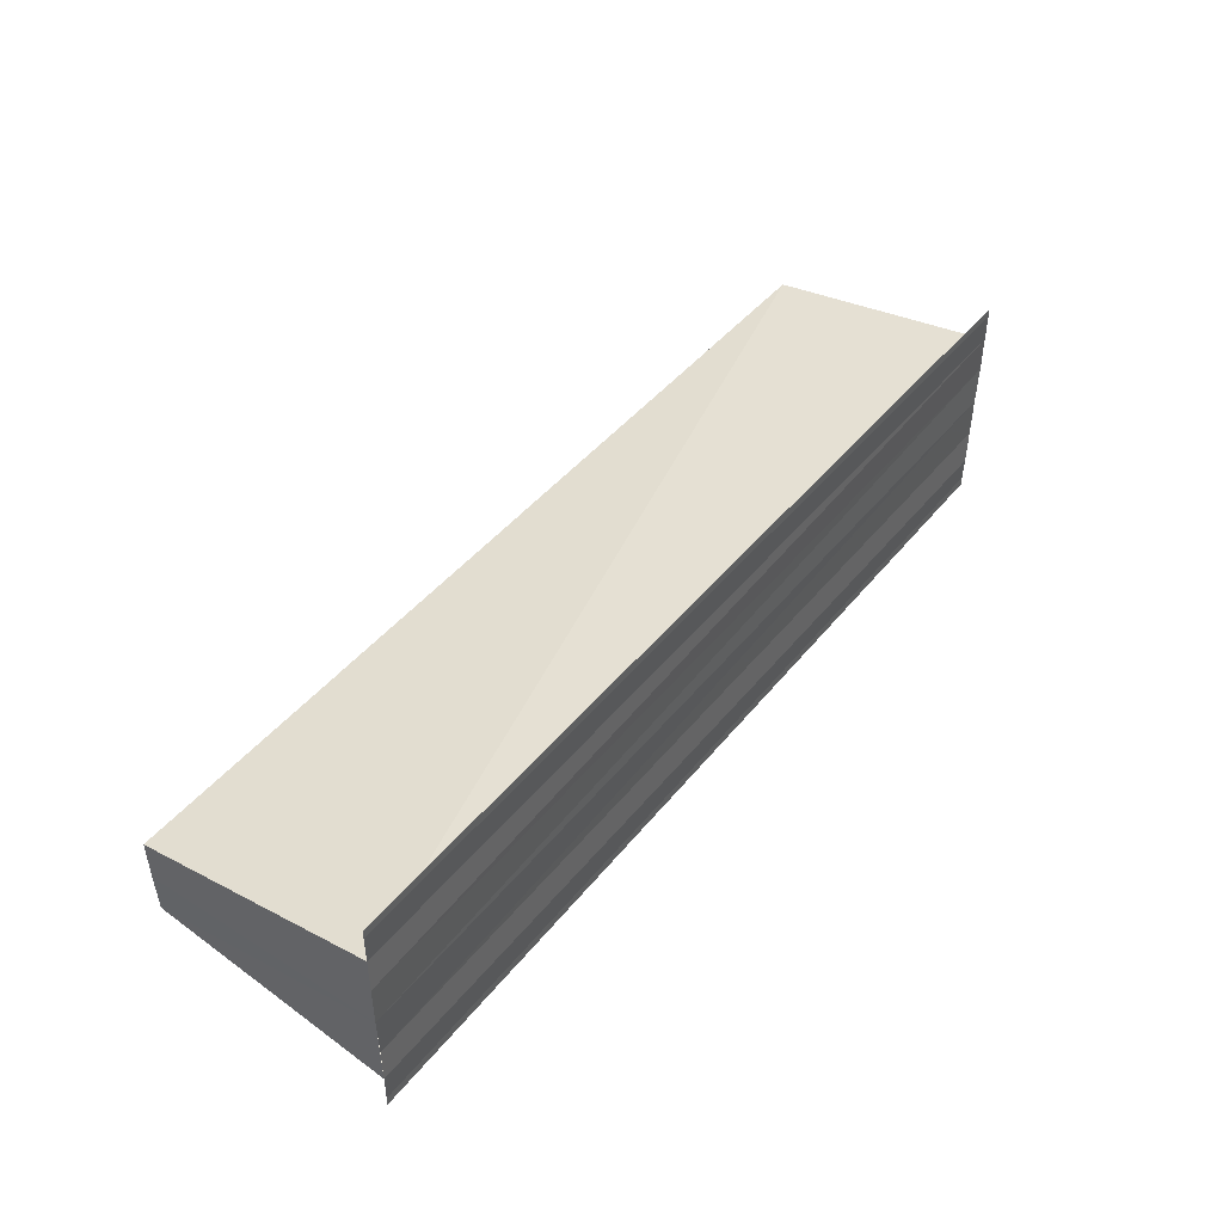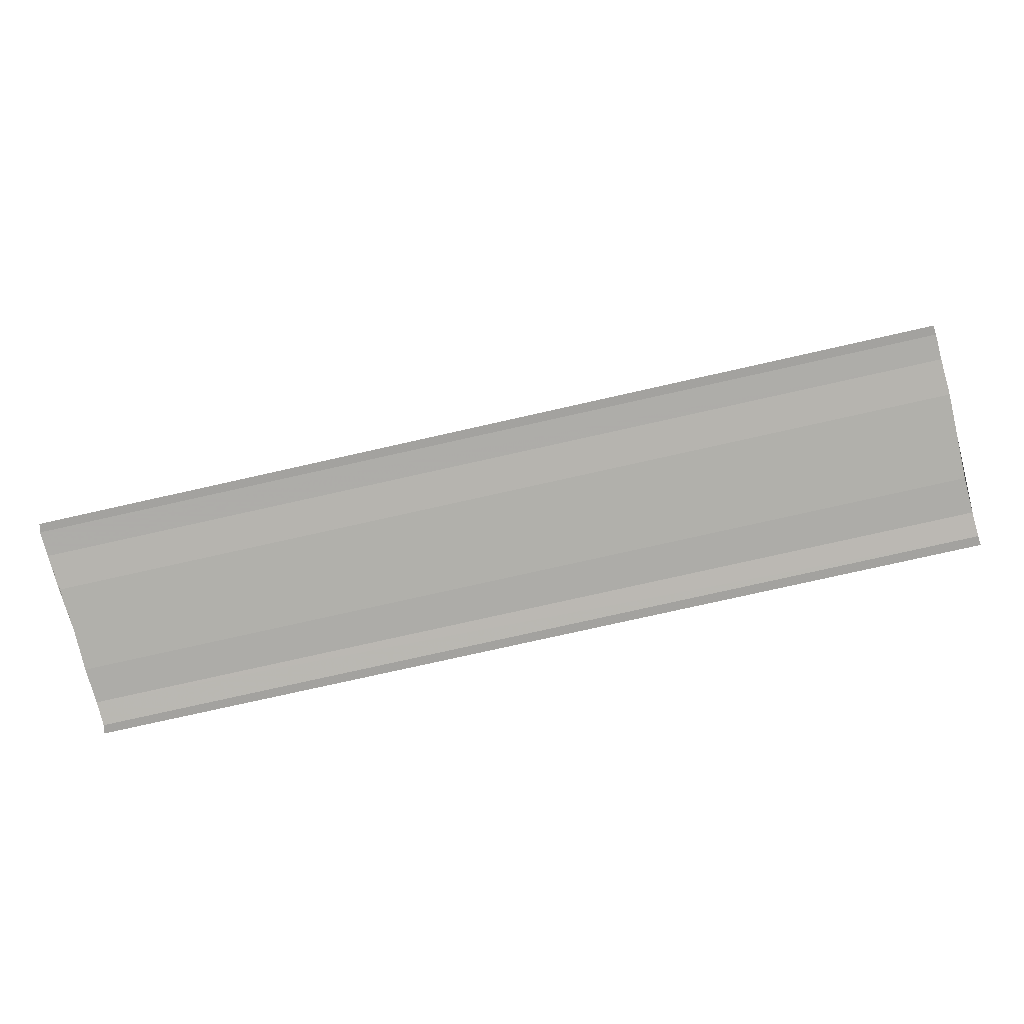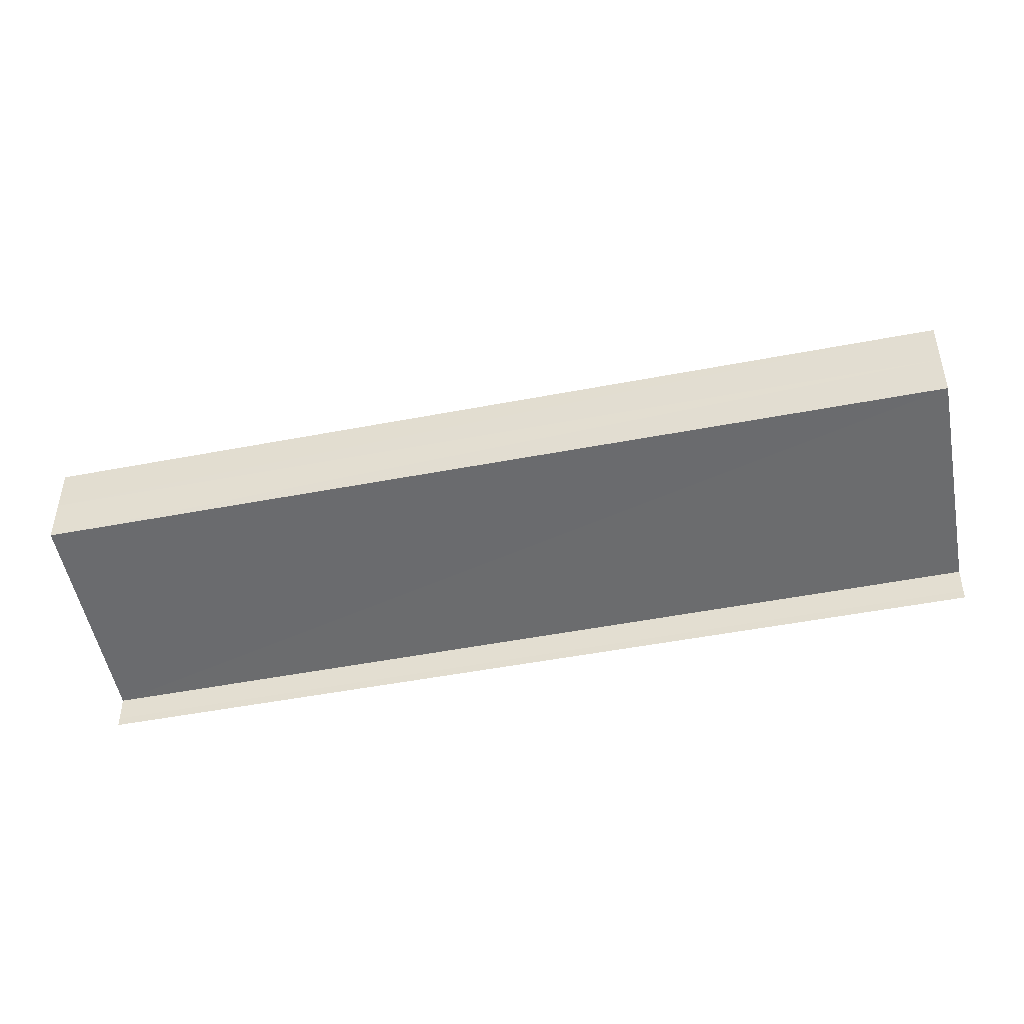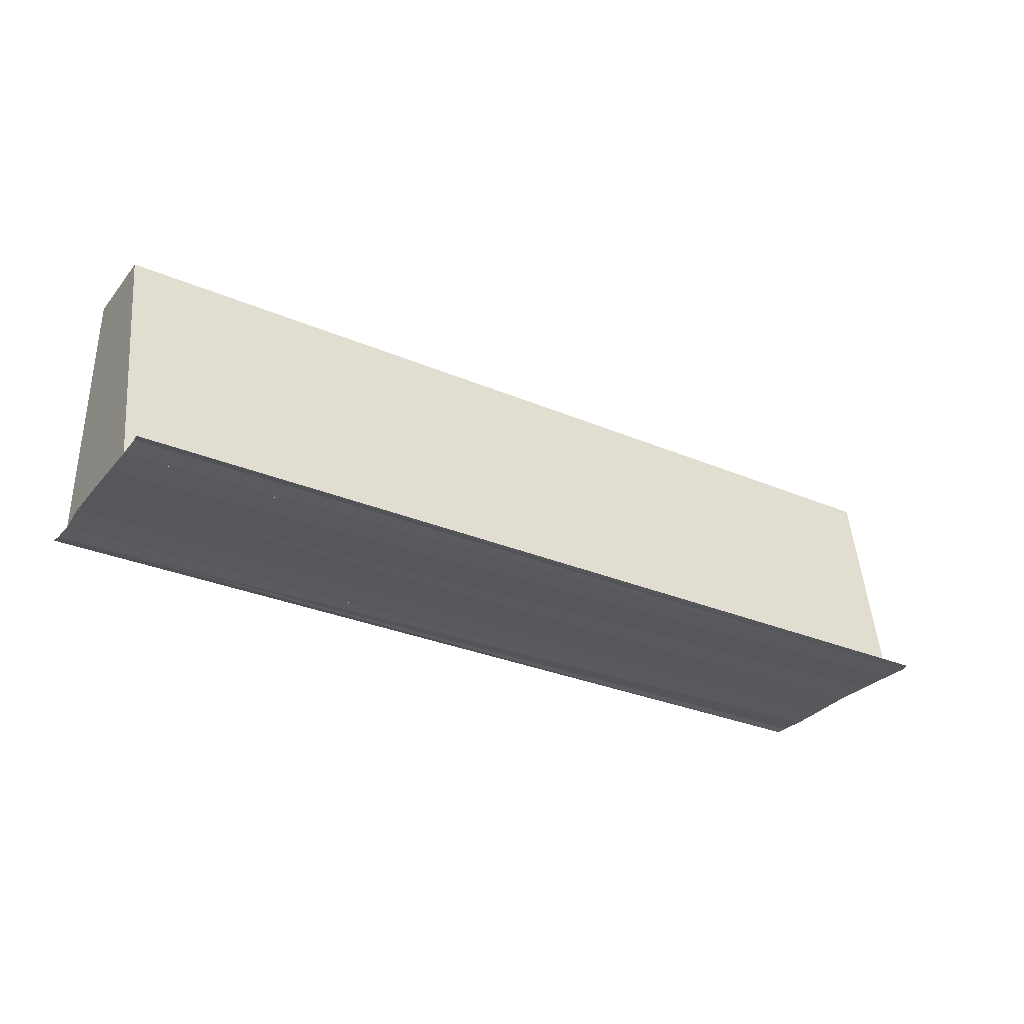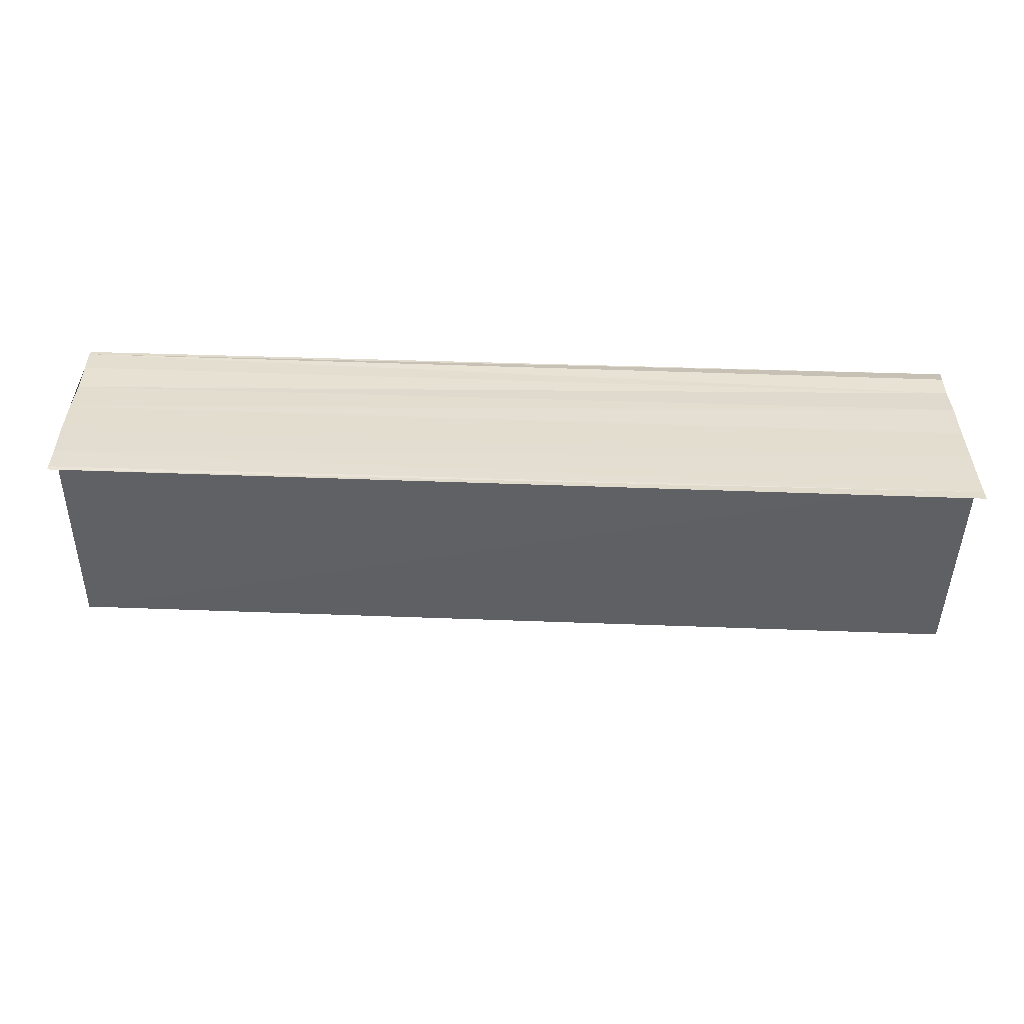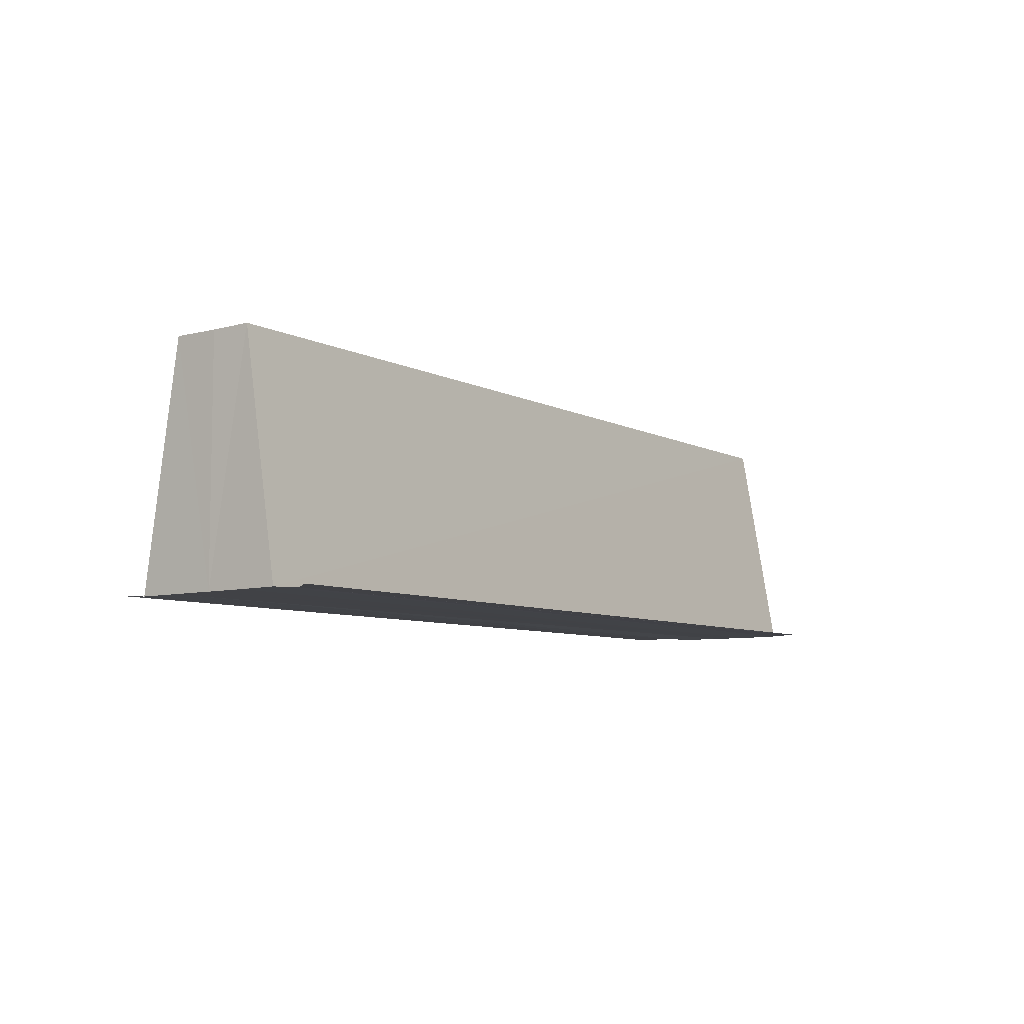
<metadata>
{"format":"obj","ext":"obj","renderer":"f3d","projection":"perspective","resolution":1024,"background":"white","views":[{"elev":46.4,"azim":-54.2,"up":"+Z"},{"elev":-78.6,"azim":-165.4,"up":"+Y"},{"elev":-44.2,"azim":-168.8,"up":"+Z"},{"elev":-28.8,"azim":-30.8,"up":"+Y"},{"elev":-54.3,"azim":-0.8,"up":"+Z"},{"elev":-7.0,"azim":-53.2,"up":"+Y"}]}
</metadata>
<code>
o 4347
v 2225 1859 10.07
v 2225 1859 10.07
v 2225 1859 10.07
v 2225 1859 10.07
v 2225 1859 10.07
v 2225 1859 10.07
v 2225 1859 10.07
v 2225 1859 10.07
v 2225 1859 10.07
v 2225 1859 10.07
v 2225 1859 10.07
v 2225 1859 10.07
v 2225 1859 10.07
v 2225 1859 10.07
v 2225 1859 10.07
v 2225 1859 10.07
v 2225 1859 10.07
v 2225 1859 10.06
v 2225 1859 10.06
v 2225 1859 10.07
v 2225 1859 10.06
v 2225 1859 10.07
v 2225 1859 10.07
v 2225 1859 10.07
v 2225 1859 10.07
v 2225 1859 10.07
v 2225 1859 10.07
v 2225 1859 10.07
v 2225 1859 10.07
v 2225 1859 10.07
v 2225 1859 10.07
v 2225 1859 10.07
v 2225 1859 10.07
v 2225 1859 10.07
v 2225 1859 10.07
v 2225 1859 10.07
v 2225 1859 10.07
v 2225 1859 10.07
v 2225 1859 10.07
v 2225 1859 10.07
v 2225 1859 10.08
v 2225 1859 10.07
v 2225 1859 10.07
v 2225 1859 10.07
v 2225 1859 10.07
v 2225 1859 10.07
v 2225 1859 10.07
v 2225 1859 10.07
v 2225 1859 10.08
v 2225 1859 10.07
v 2225 1859 10.07
v 2225 1859 10.07
v 2225 1859 10.07
v 2225 1859 10.07
v 2225 1859 10.07
v 2225 1859 10.06
v 2225 1859 10.06
v 2225 1859 10.06
v 2225 1859 10.07
f 1 2 3
f 2 4 5
f 3 2 5
f 5 6 7
f 3 7 8
f 3 8 9
f 3 9 10
f 3 10 11
f 12 1 3
f 13 14 12
f 14 1 12
f 15 14 16
f 17 18 16
f 19 18 20
f 16 21 22
f 20 21 22
f 1 23 24
f 1 25 23
f 1 24 6
f 1 26 25
f 27 25 28
f 29 30 27
f 31 32 29
f 32 33 34
f 35 24 36
f 37 38 35
f 37 39 35
f 40 39 41
f 35 42 43
f 41 42 43
f 44 45 46
f 44 47 46
f 46 48 49
f 46 6 50
f 51 52 53
f 53 26 54
f 55 26 54
f 56 52 55
f 56 57 55
f 55 58 59

</code>
